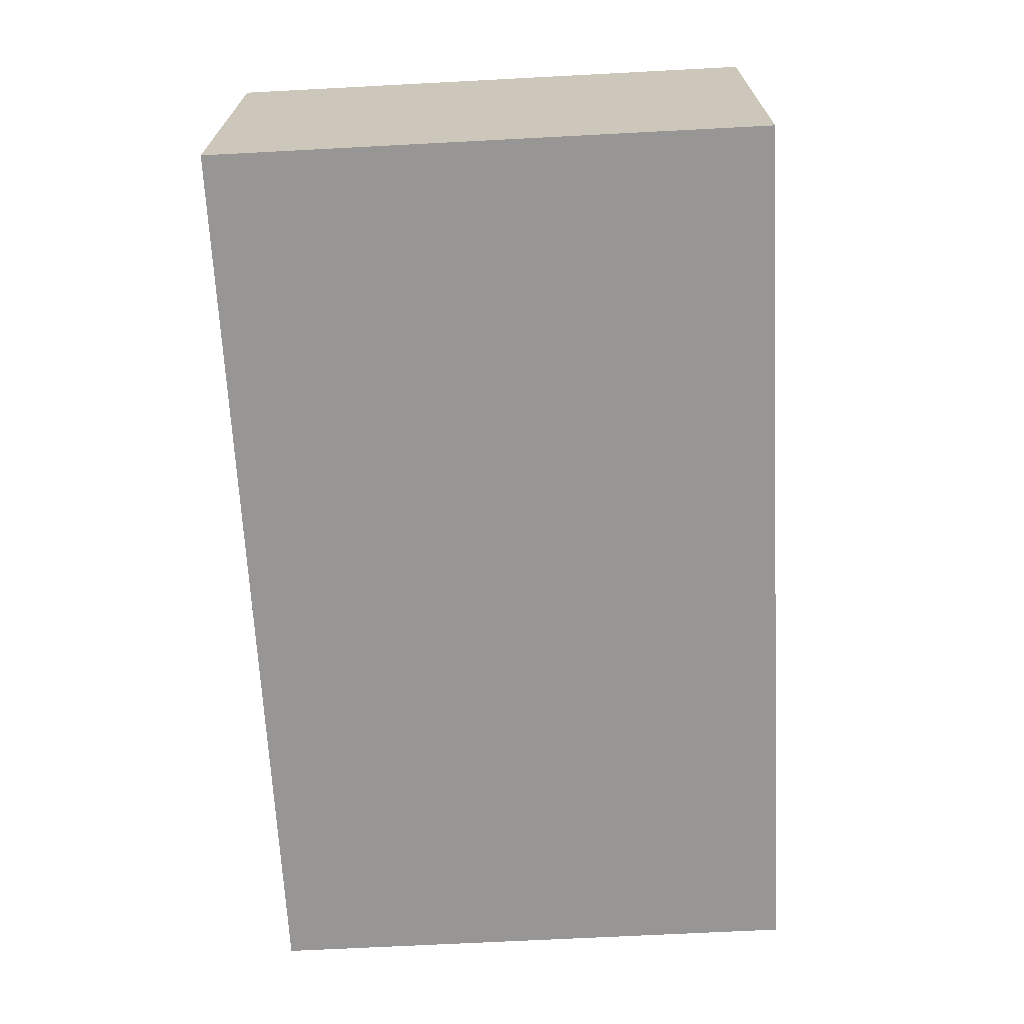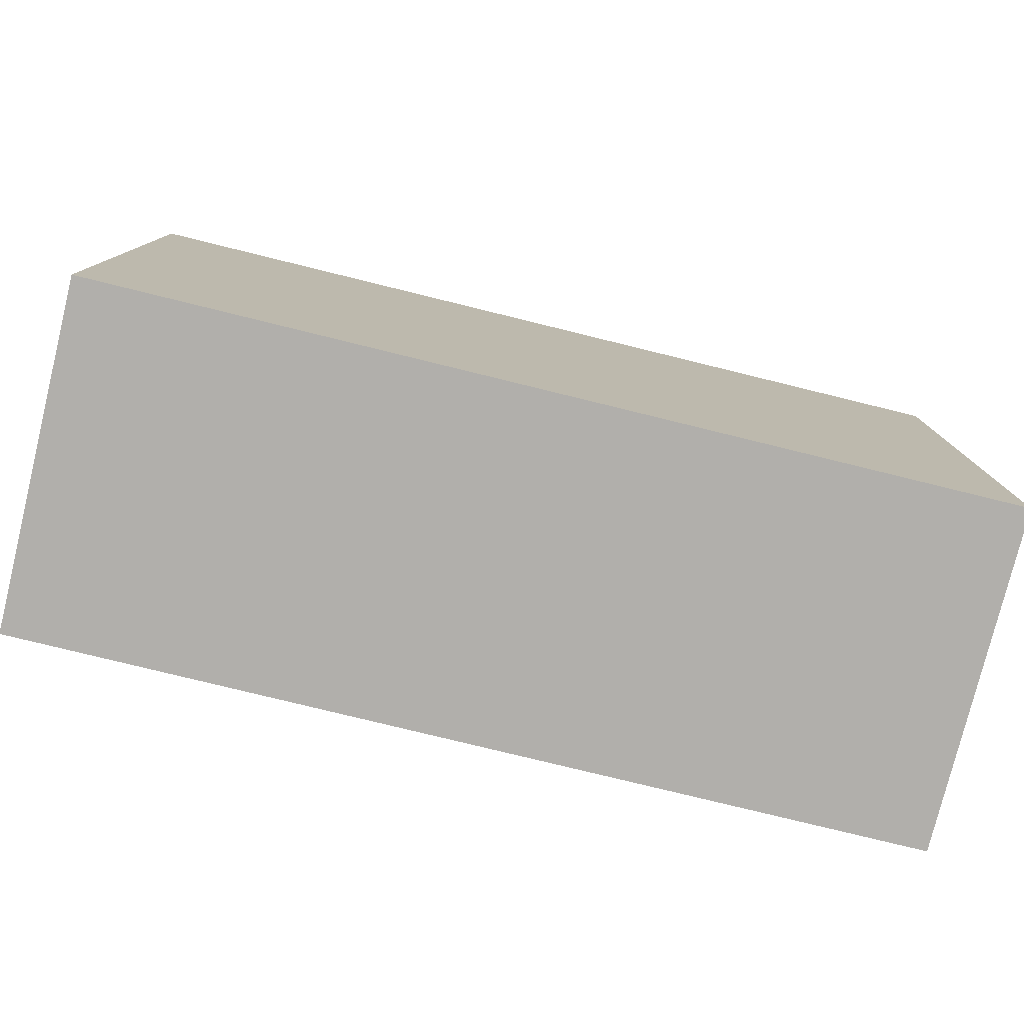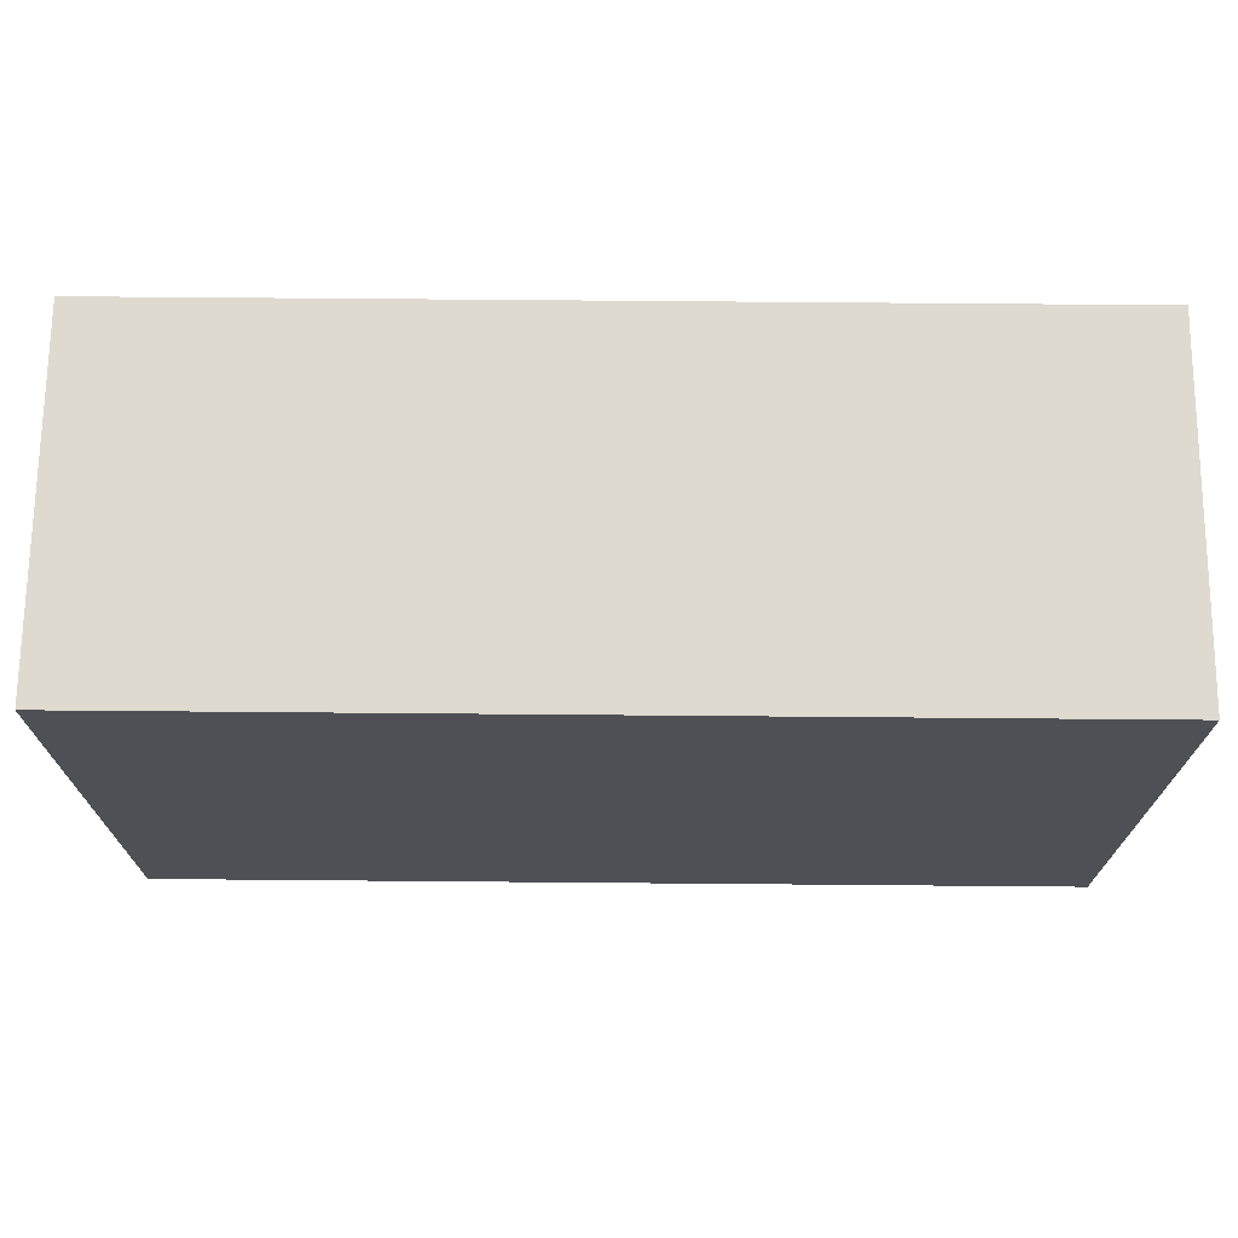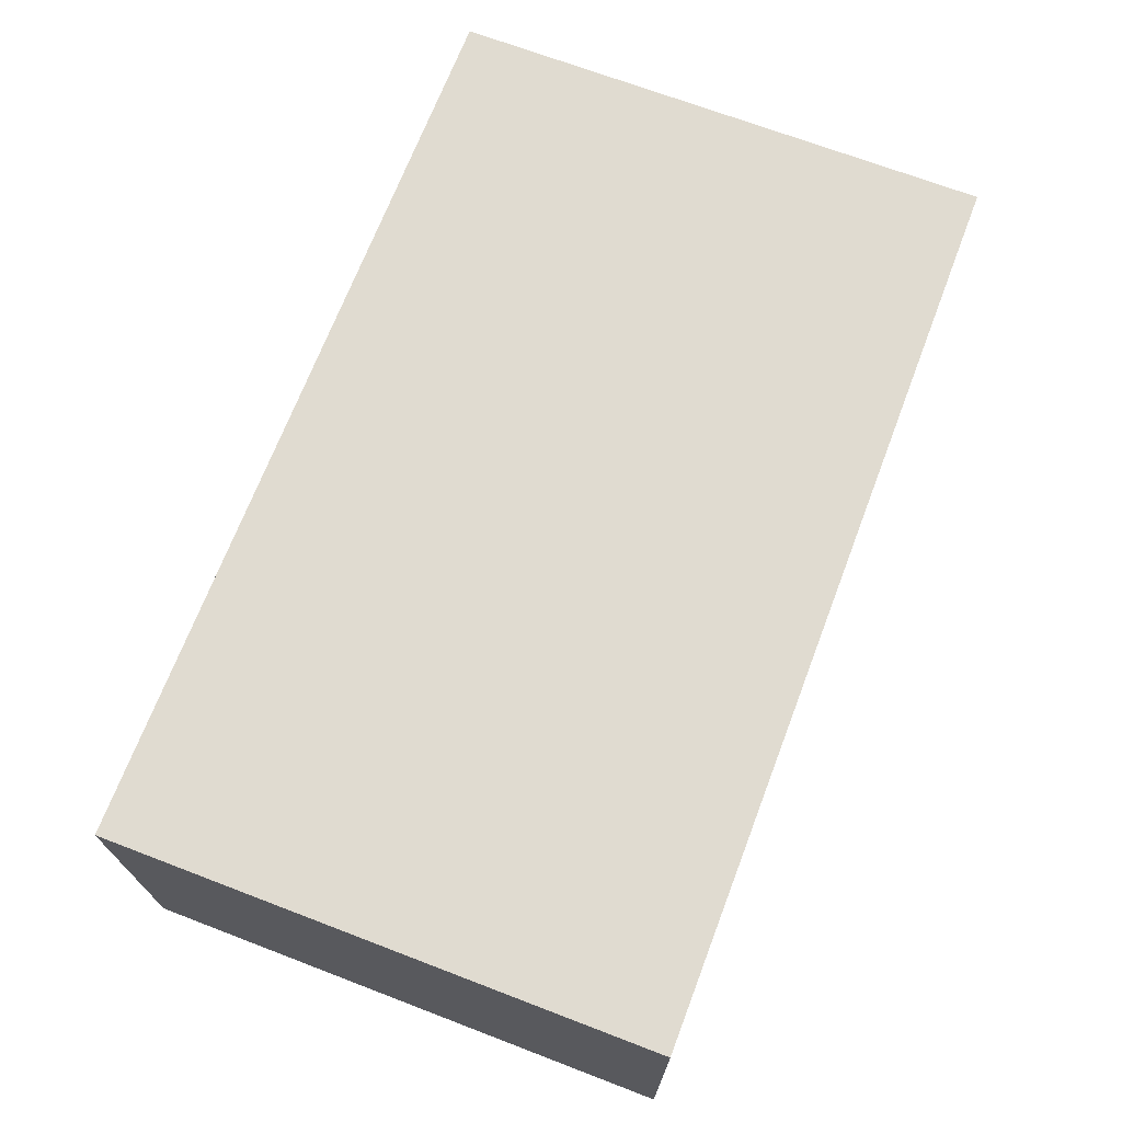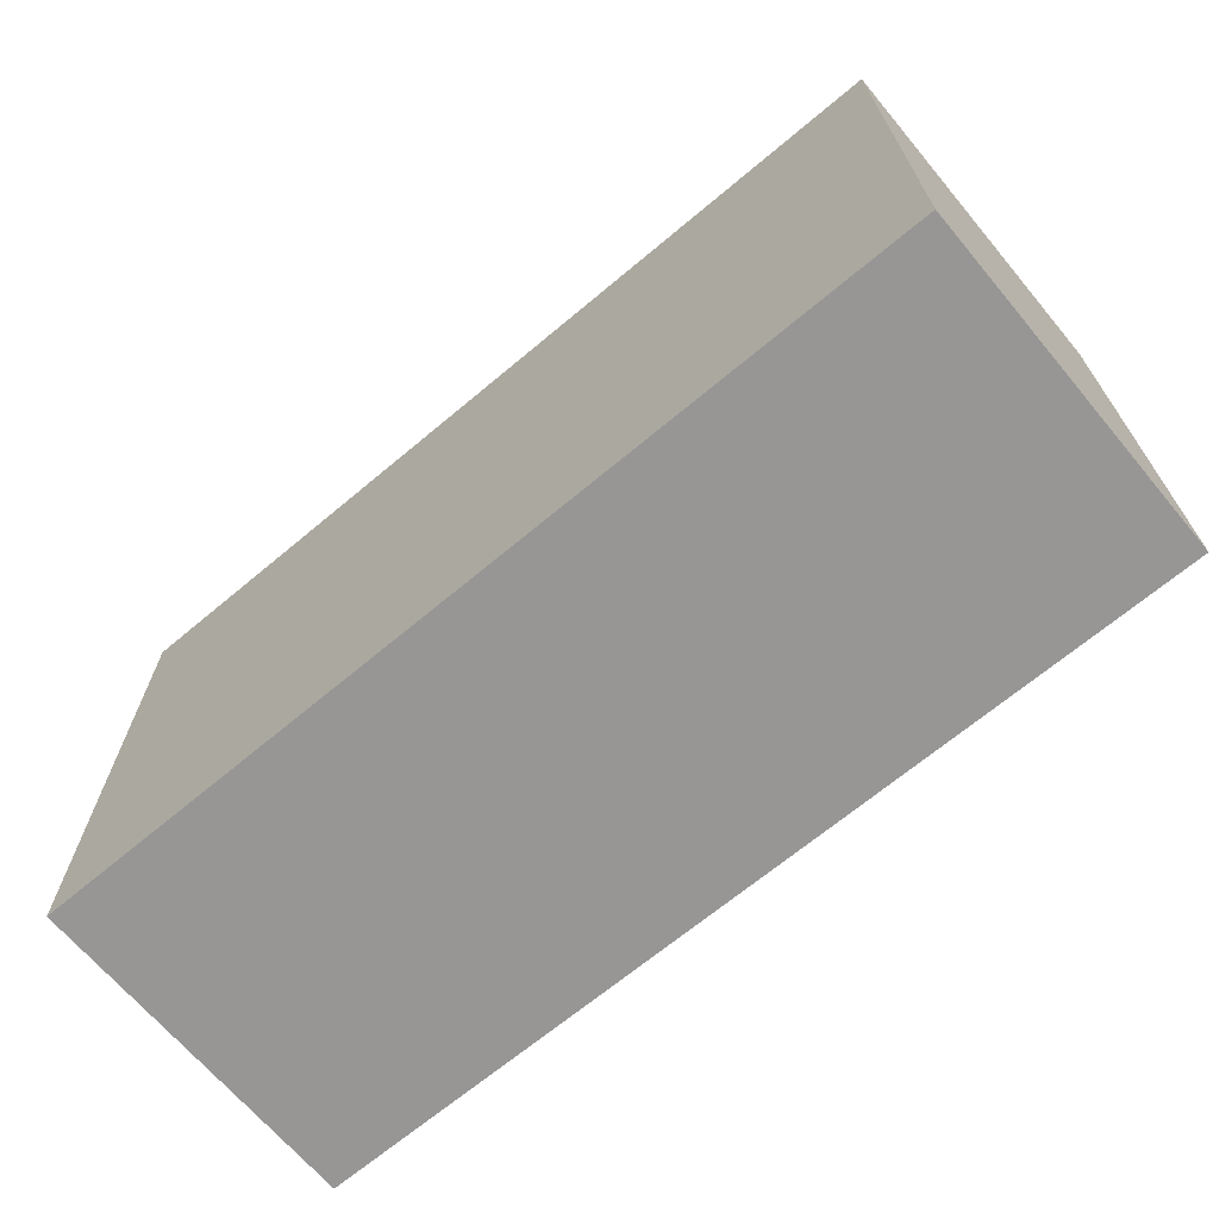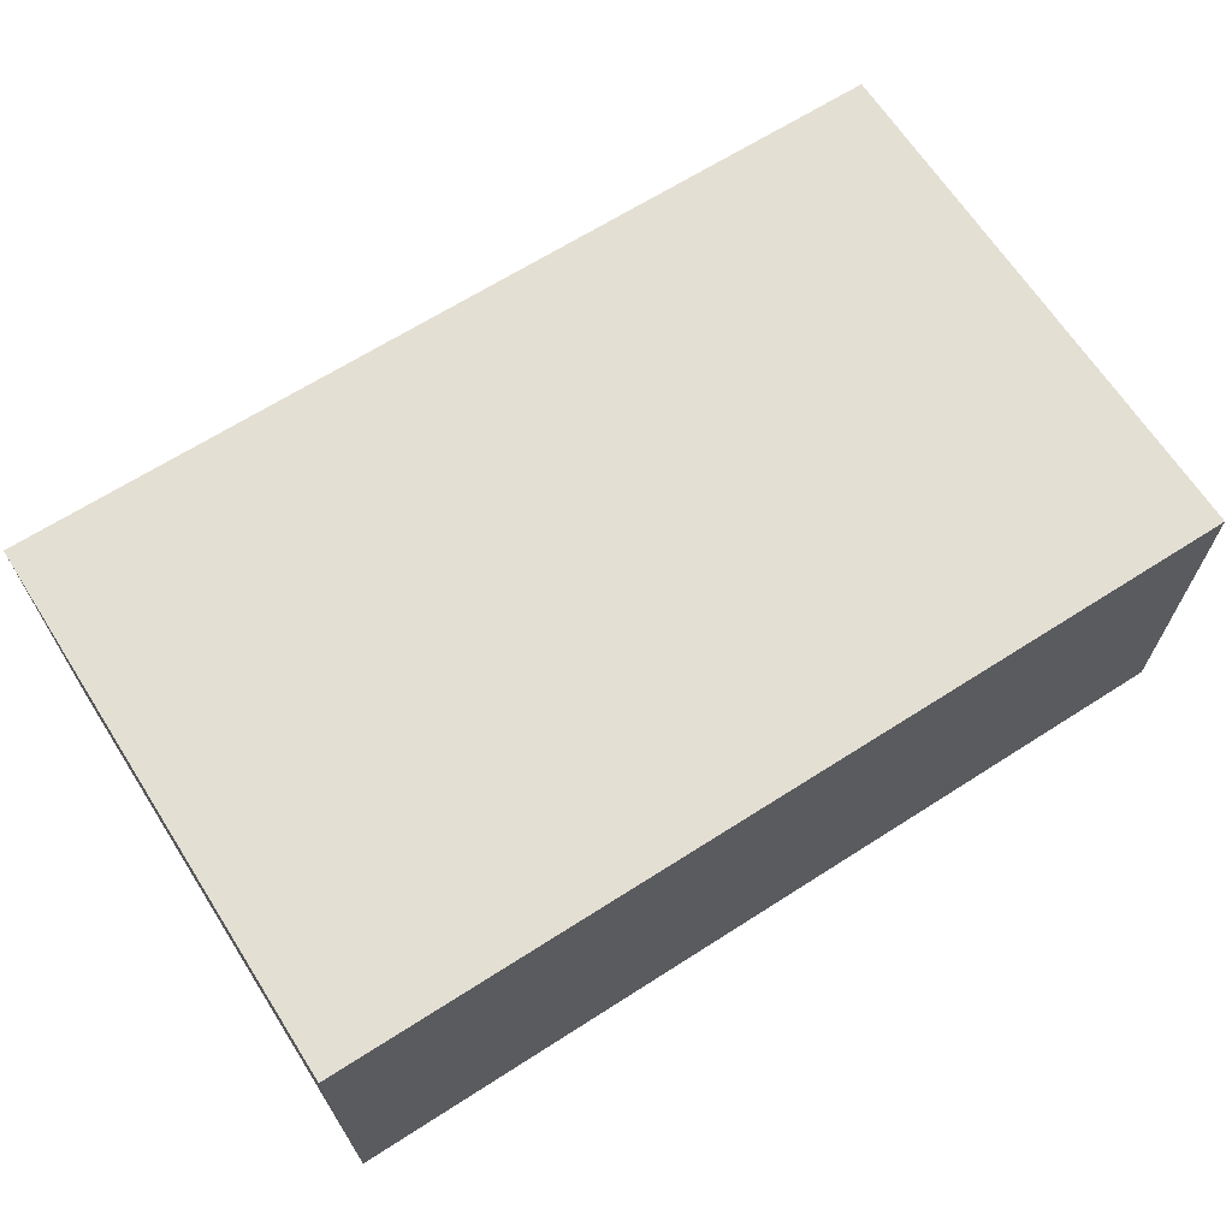
<metadata>
{"format":"obj","ext":"obj","renderer":"f3d","projection":"perspective","resolution":1024,"background":"white","views":[{"elev":-67.9,"azim":-87.0,"up":"+Z"},{"elev":-78.3,"azim":166.2,"up":"+Y"},{"elev":70.6,"azim":-179.5,"up":"+Y"},{"elev":69.8,"azim":110.9,"up":"+Z"},{"elev":-67.9,"azim":-140.0,"up":"+Y"},{"elev":66.4,"azim":147.3,"up":"+Z"}]}
</metadata>
<code>
o Cube
v -1.57 0.95 0.6
v -1.57 -0.95 0.6
v 1.57 -0.95 0.6
v 1.57 0.95 0.6
v 1.57 0.95 -0.6
v 1.57 -0.95 -0.6
v -1.57 -0.95 -0.6
v -1.57 0.95 -0.6
v -1.57 0.95 -0.6
v -1.57 -0.95 -0.6
v -1.57 -0.95 0.6
v -1.57 0.95 0.6
v 1.57 0.95 0.6
v 1.57 -0.95 0.6
v 1.57 -0.95 -0.6
v 1.57 0.95 -0.6
v -1.57 0.95 -0.6
v -1.57 0.95 0.6
v 1.57 0.95 0.6
v 1.57 0.95 -0.6
v -1.57 -0.95 0.6
v -1.57 -0.95 -0.6
v 1.57 -0.95 -0.6
v 1.57 -0.95 0.6
f 1 2 3 4
f 5 6 7 8
f 9 10 11 12
f 13 14 15 16
f 17 18 19 20
f 21 22 23 24

</code>
